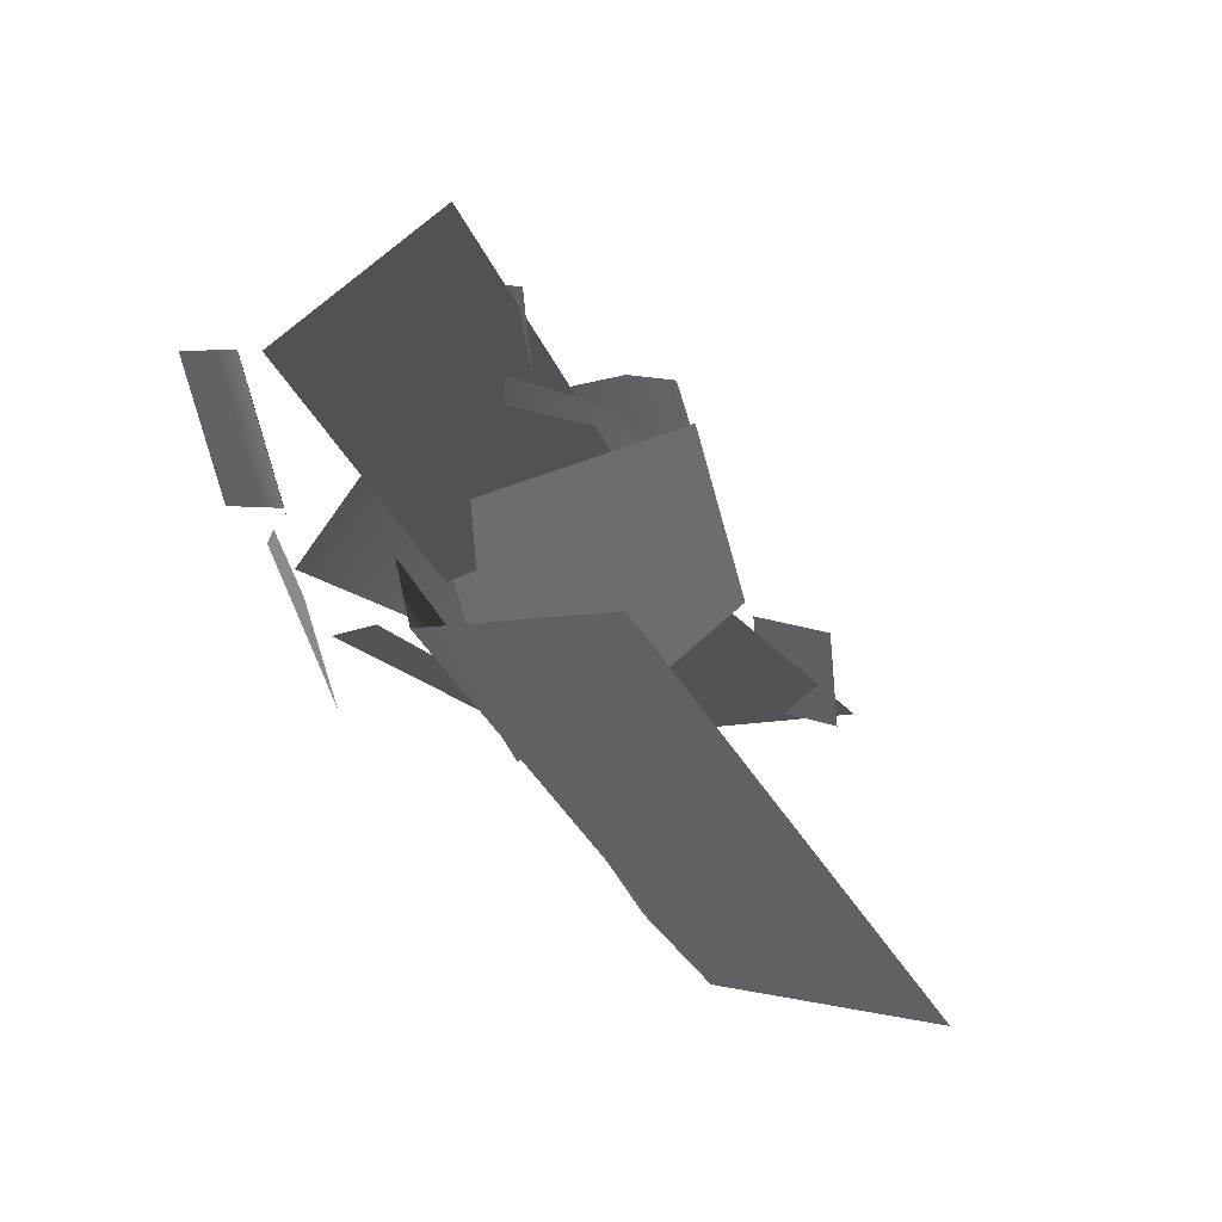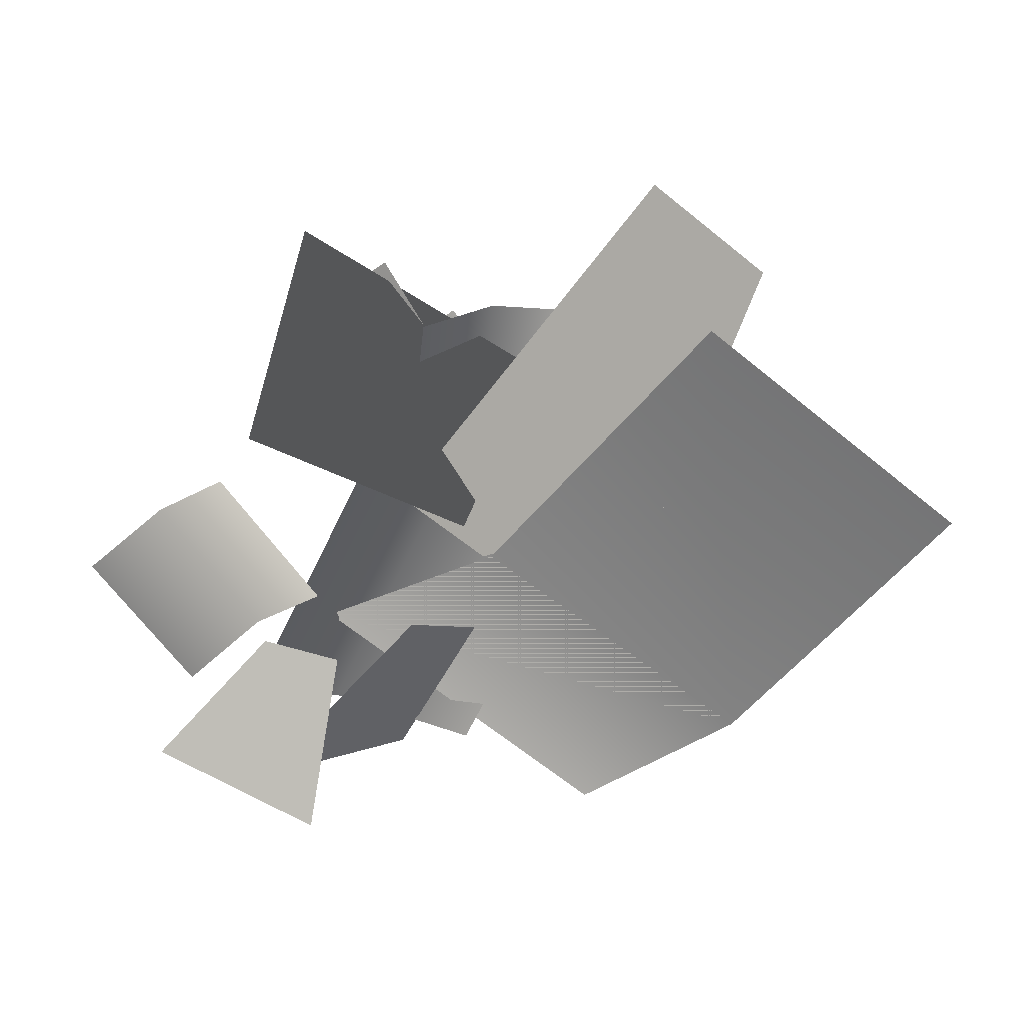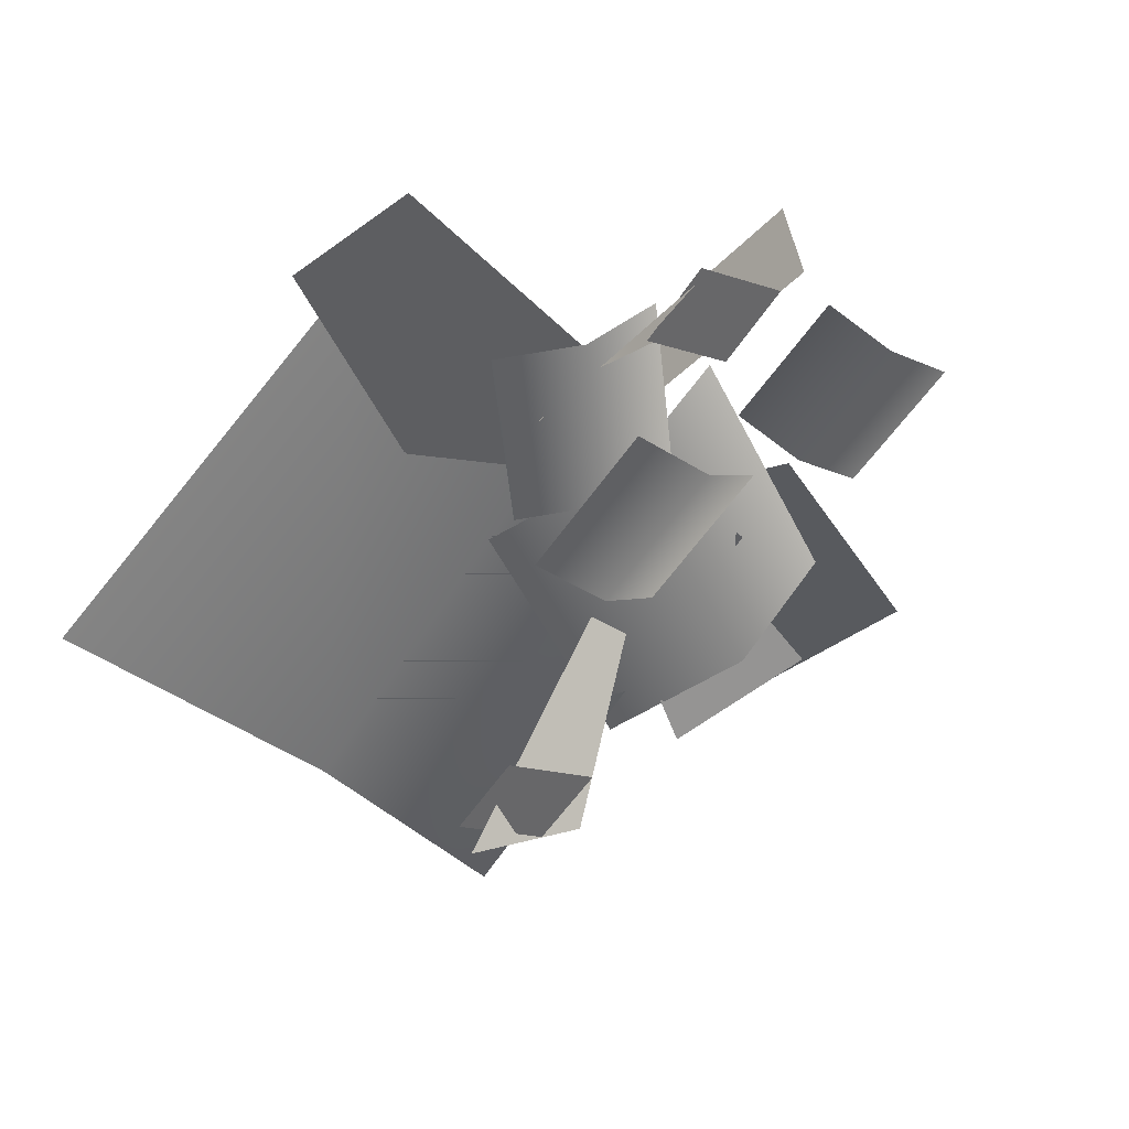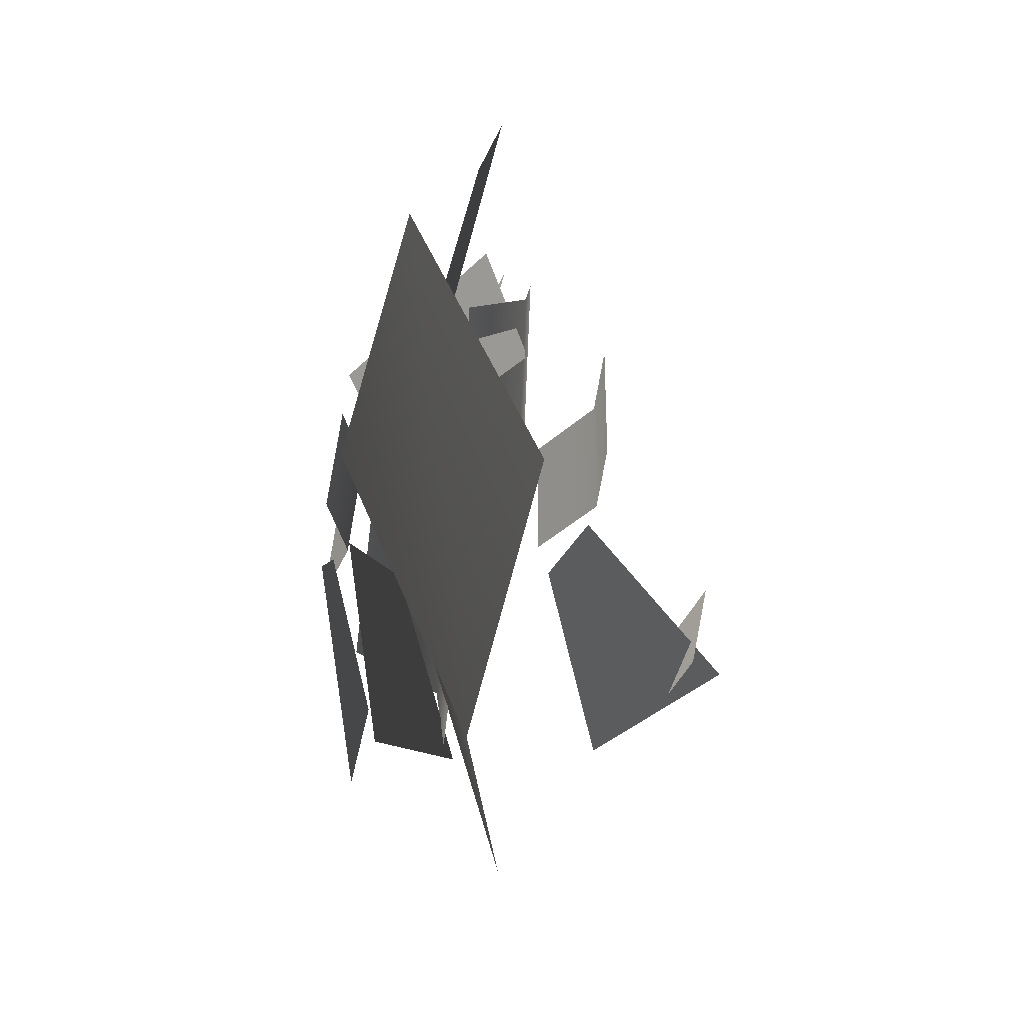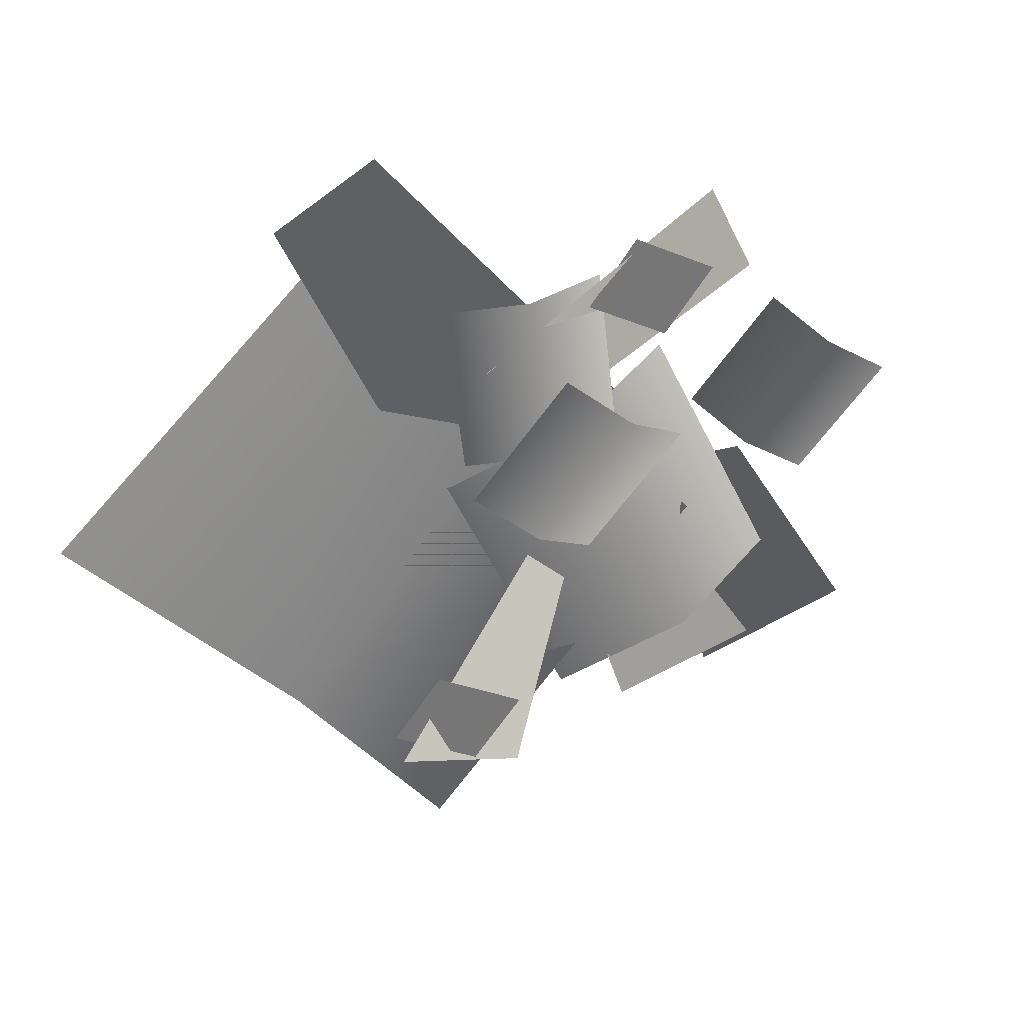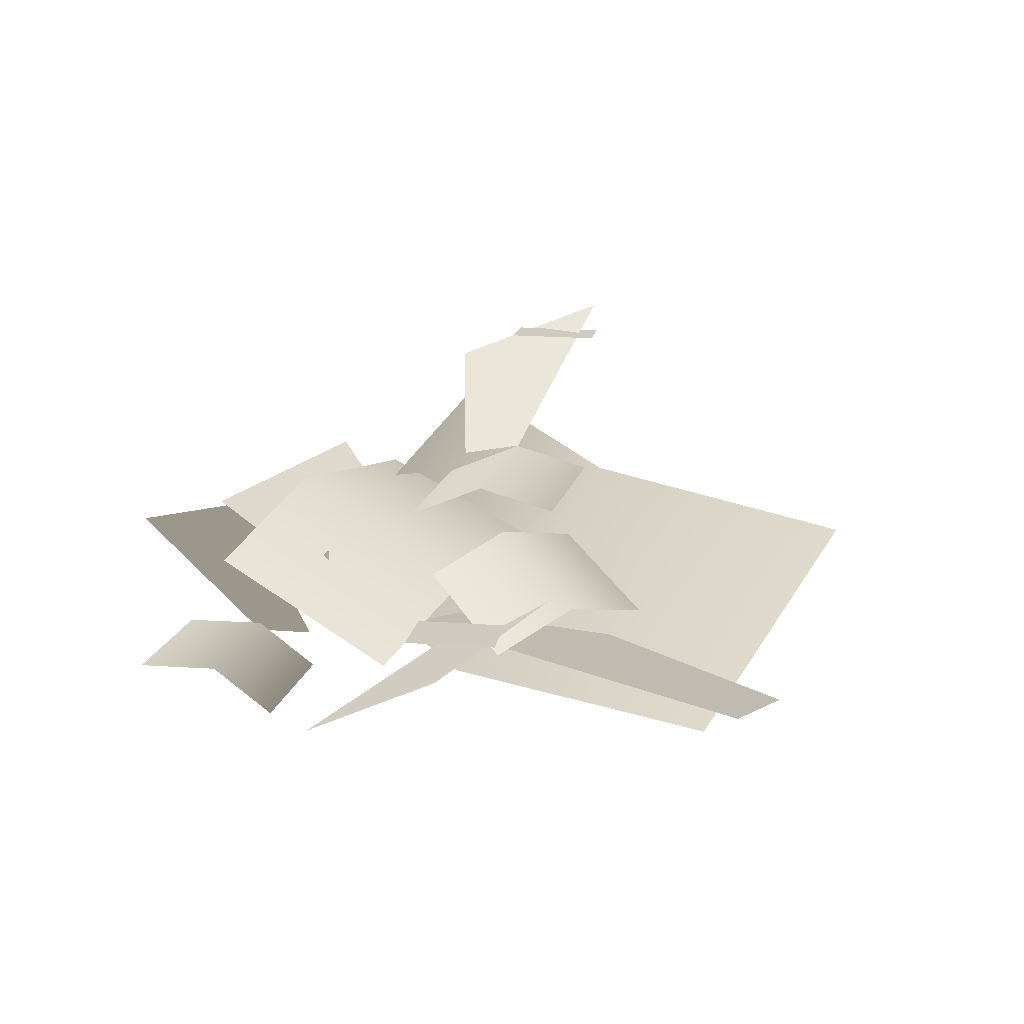
<metadata>
{"format":"obj","ext":"obj","renderer":"f3d","projection":"perspective","resolution":1024,"background":"white","views":[{"elev":51.5,"azim":37.6,"up":"+Z"},{"elev":32.9,"azim":-23.0,"up":"+Z"},{"elev":30.1,"azim":154.9,"up":"+Z"},{"elev":-10.6,"azim":69.2,"up":"+Z"},{"elev":24.9,"azim":161.3,"up":"+Z"},{"elev":32.0,"azim":-18.6,"up":"+Y"}]}
</metadata>
<code>
v -2.089 0.3437 0.9846
v -1.152 0.2738 0.3468
v -0.5818 0.7819 0.7624
v -1.607 0.9459 1.588
v -2.089 0.3437 0.9846
v -1.607 0.9459 1.588
v -0.5818 0.7819 0.7624
v -1.152 0.2738 0.3468
v -1.471 0.7624 0.8465
v -1.089 0.7677 1.023
v -1.255 0.9178 1.38
v -1.638 0.9124 1.203
v -1.471 0.7624 0.8465
v -1.638 0.9124 1.203
v -1.255 0.9178 1.38
v -1.089 0.7677 1.023
v -0.6165 1.124 -1.104
v 0.04511 1.463 -0.8024
v -0.6651 1.126 -0.01923
v -0.8897 1.008 -0.2276
v -0.8897 1.008 -0.2276
v -0.6651 1.126 -0.01923
v 0.04511 1.463 -0.8024
v -0.6165 1.124 -1.104
v -1.014 1.005 -0.07924
v -0.7022 1.184 0.07997
v -1.09 1.339 0.6638
v -1.401 1.16 0.5046
v -0.7973 1.274 0.875
v -0.4099 1.119 0.2912
v -1.014 1.005 -0.07924
v -1.401 1.16 0.5046
v -1.09 1.339 0.6638
v -0.7022 1.184 0.07997
v -0.7973 1.274 0.875
v -0.4099 1.119 0.2912
v -0.4771 0.4782 0.0667
v -1.074 0.6457 0.3803
v -1.652 0.6994 -0.7483
v -1.054 0.5319 -1.062
v -2.182 0.4321 -0.4895
v -1.605 0.3784 0.639
v -0.4771 0.4782 0.0667
v -1.054 0.5319 -1.062
v -1.652 0.6994 -0.7483
v -1.074 0.6457 0.3803
v -2.182 0.4321 -0.4895
v -1.605 0.3784 0.639
v -1.259 0.6933 0.3804
v -0.8656 0.8446 0.3322
v -0.7714 0.8445 1.101
v -1.165 0.6931 1.149
v -0.3966 0.7259 1.055
v -0.4909 0.726 0.2862
v -1.259 0.6933 0.3804
v -1.165 0.6931 1.149
v -0.7714 0.8445 1.101
v -0.8656 0.8446 0.3322
v -0.3966 0.7259 1.055
v -0.4909 0.726 0.2862
v -1.369 0.4645 0.4384
v -1.061 0.2716 0.1626
v -0.153 0.4897 1.737
v -0.2603 0.06636 0.3439
v 0.264 0.2247 1.352
v 0.264 0.2247 1.352
v -1.061 0.2716 0.1626
v -1.369 0.4645 0.4384
v -0.153 0.4897 1.737
v -0.2603 0.06636 0.3439
v -2.542 0.6146 -0.7541
v -1.928 0.337 -1.189
v -1.818 0.1321 -0.104
v -2.1 0.2745 -0.01534
v -2.1 0.2745 -0.01534
v -1.818 0.1321 -0.104
v -1.928 0.337 -1.189
v -2.542 0.6146 -0.7541
v -2.432 0.3221 -0.1498
v -2.105 0.3547 0.03773
v -2.45 0.5364 0.6065
v -2.777 0.5038 0.419
v -2.225 0.3503 0.8028
v -1.88 0.1686 0.234
v -2.432 0.3221 -0.1498
v -2.777 0.5038 0.419
v -2.45 0.5364 0.6065
v -2.105 0.3547 0.03773
v -2.225 0.3503 0.8028
v -1.88 0.1686 0.234
v -1.124 0.0226 0.3339
v 0.2375 0.1878 -1.138
v -1.704 0.563 -0.1704
v -0.3882 0.563 -1.682
v -0.08868 0.0226 1.235
v -1.124 0.0226 0.3339
v 0.2375 0.1878 -1.138
v 1.347 0.1015 -0.172
v -1.704 0.563 -0.1704
v -0.3882 0.563 -1.682
v -0.3388 1.328 -0.9267
v 0.04372 1.334 -0.7503
v -0.1229 1.484 -0.3936
v -0.5054 1.478 -0.57
v -0.3388 1.328 -0.9267
v -0.5054 1.478 -0.57
v -0.1229 1.484 -0.3936
v 0.04372 1.334 -0.7503
v -2.091 0.5111 -0.9648
v -1.331 0.677 -1.108
v -1.09 0.3122 -0.2511
v -1.45 0.1668 -0.03896
v -2.091 0.5111 -0.9648
v -1.45 0.1668 -0.03896
v -1.09 0.3122 -0.2511
v -1.331 0.677 -1.108
g alpha_2825_15
f 1 3 2
f 1 4 3
f 5 7 6
f 5 8 7
f 9 11 10
f 9 12 11
f 13 15 14
f 13 16 15
f 17 19 18
f 17 20 19
f 21 23 22
f 21 24 23
f 25 27 26
f 25 27 26
f 25 28 27
f 25 28 27
f 26 27 29
f 26 27 29
f 26 29 30
f 26 29 30
f 31 33 32
f 31 33 32
f 31 34 33
f 31 34 33
f 34 35 33
f 34 35 33
f 34 36 35
f 34 36 35
f 37 39 38
f 37 40 39
f 38 39 41
f 38 41 42
f 43 45 44
f 43 46 45
f 46 47 45
f 46 48 47
f 49 51 50
f 49 52 51
f 50 51 53
f 50 53 54
f 55 57 56
f 55 58 57
f 58 59 57
f 58 60 59
f 61 63 62
f 64 62 63
f 64 63 65
f 66 68 67
f 66 69 68
f 66 67 70
f 71 73 72
f 71 74 73
f 75 77 76
f 75 78 77
f 79 81 80
f 79 82 81
f 80 81 83
f 80 83 84
f 85 87 86
f 85 88 87
f 88 89 87
f 88 90 89
f 91 93 92
f 92 93 94
f 95 97 96
f 95 98 97
f 96 97 99
f 99 97 100
f 101 103 102
f 101 104 103
f 105 107 106
f 105 108 107
f 109 111 110
f 109 112 111
f 113 115 114
f 113 116 115

</code>
